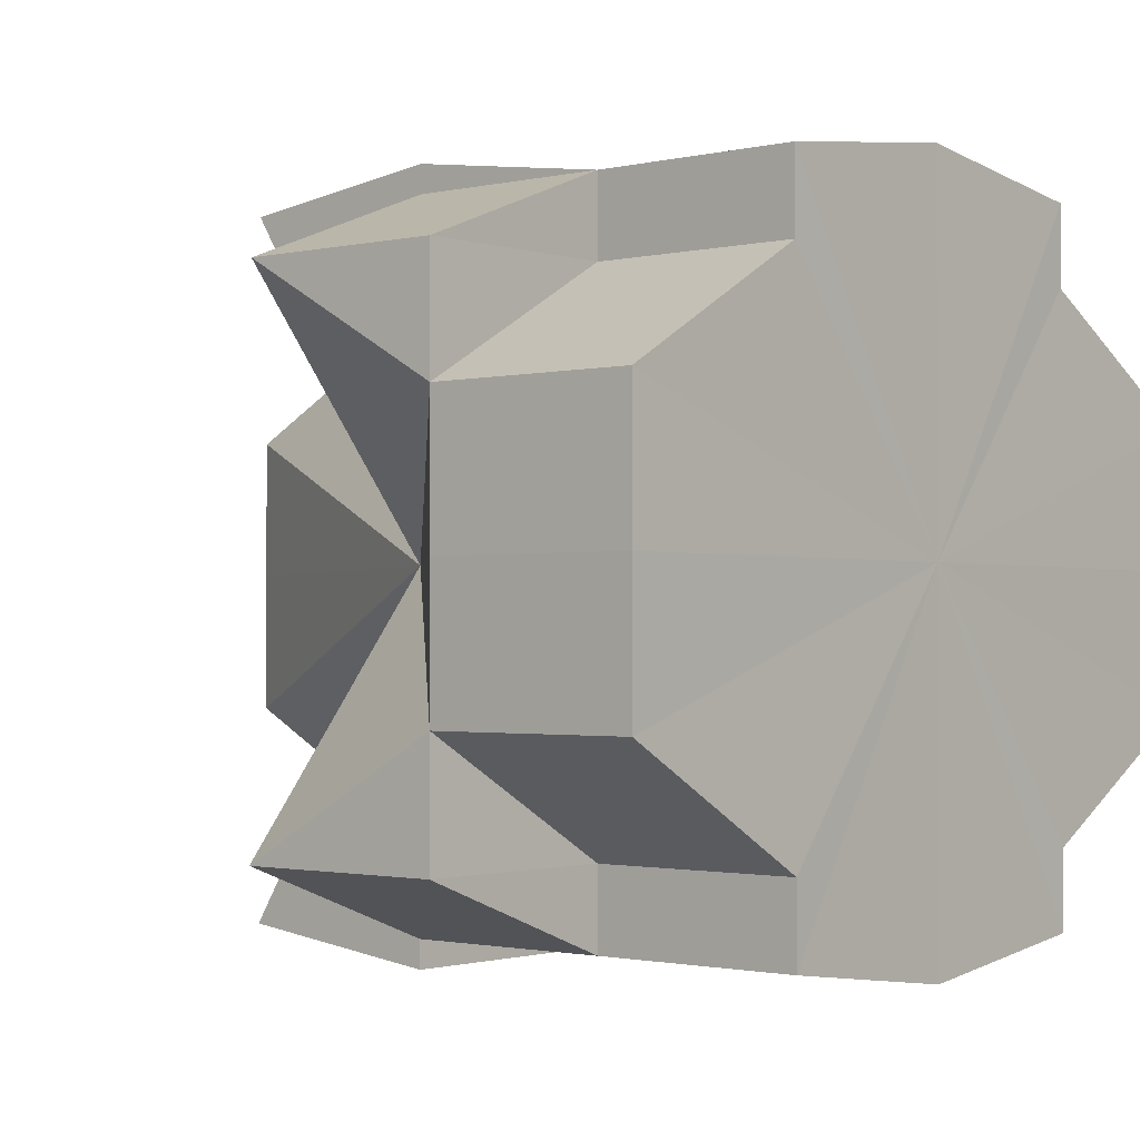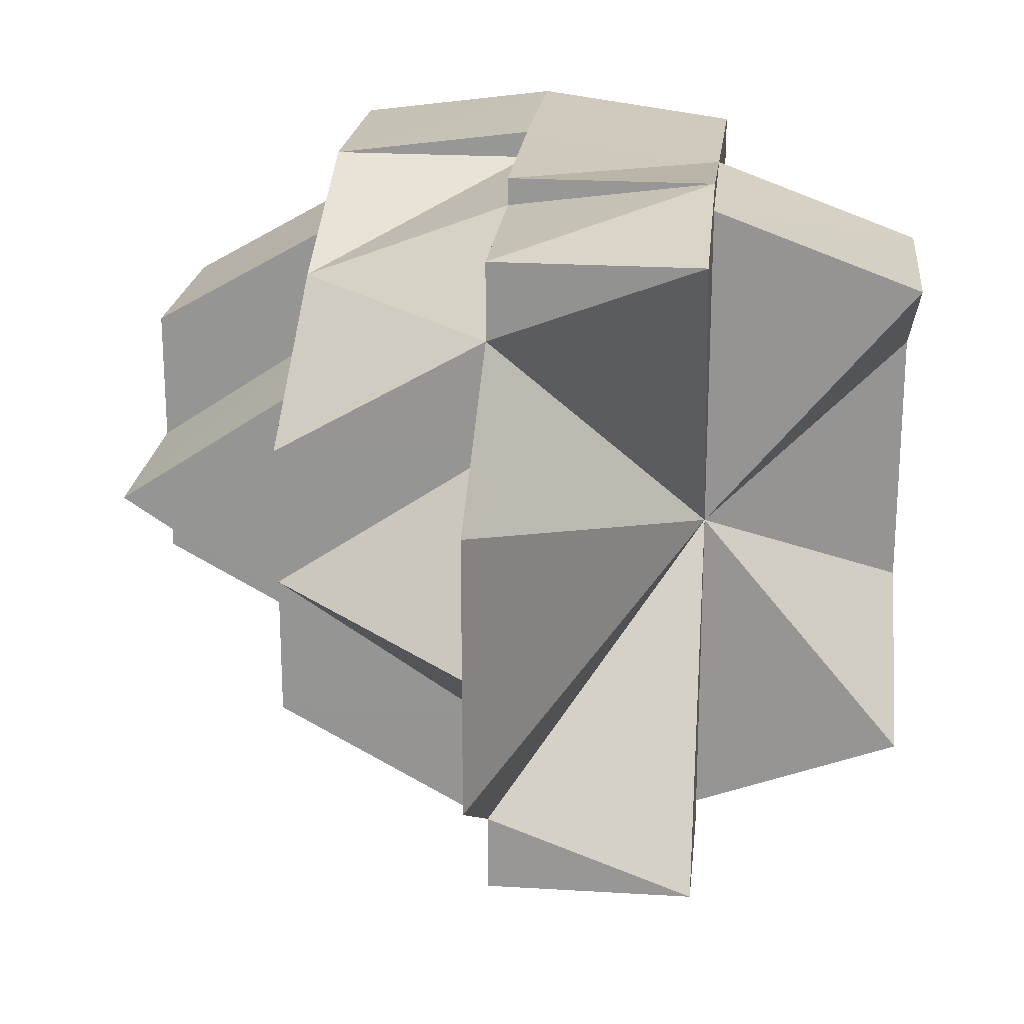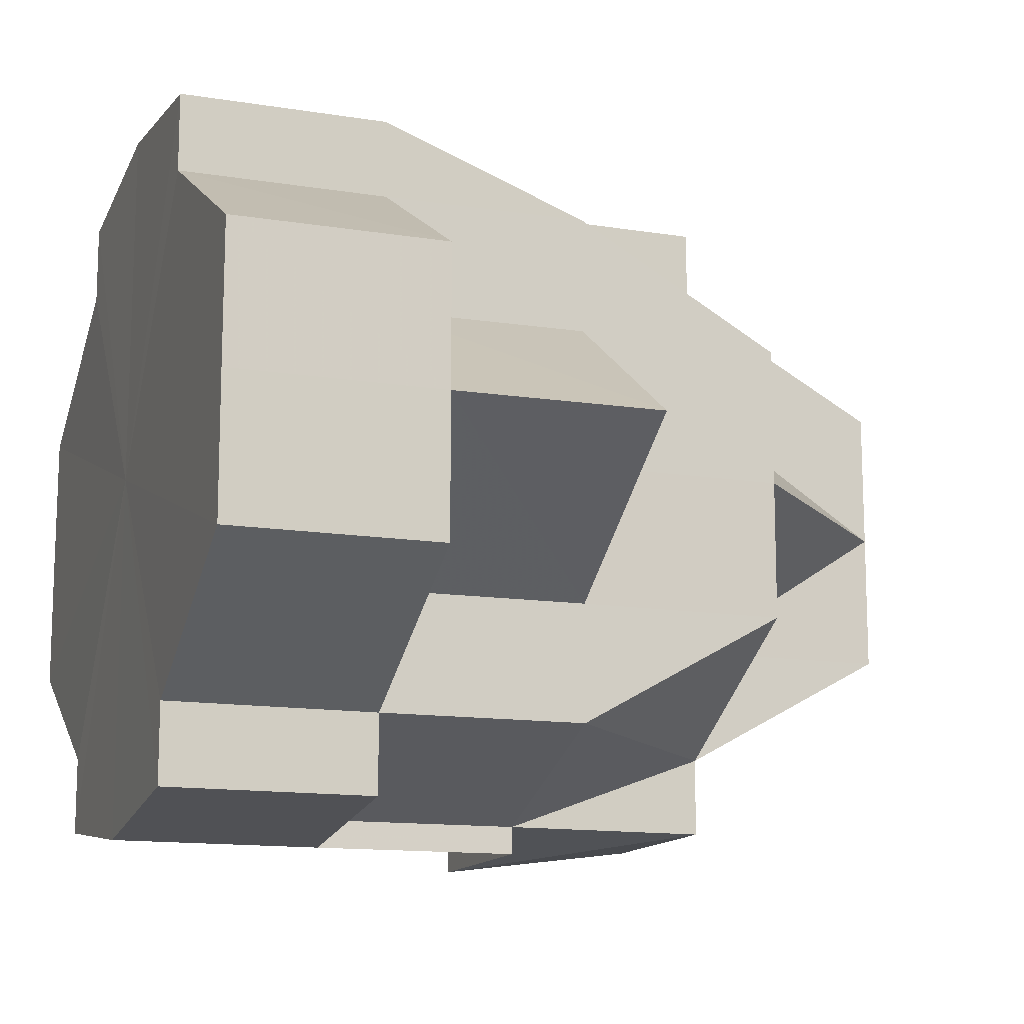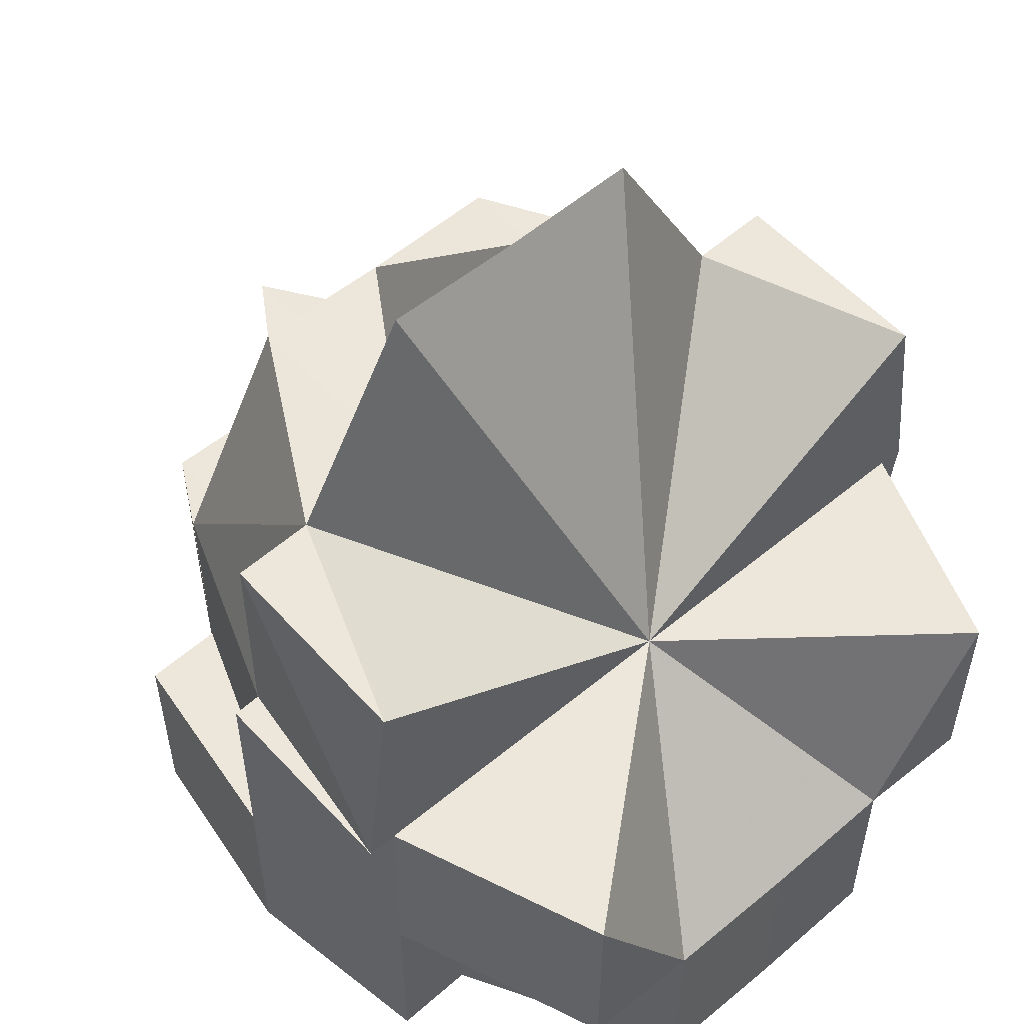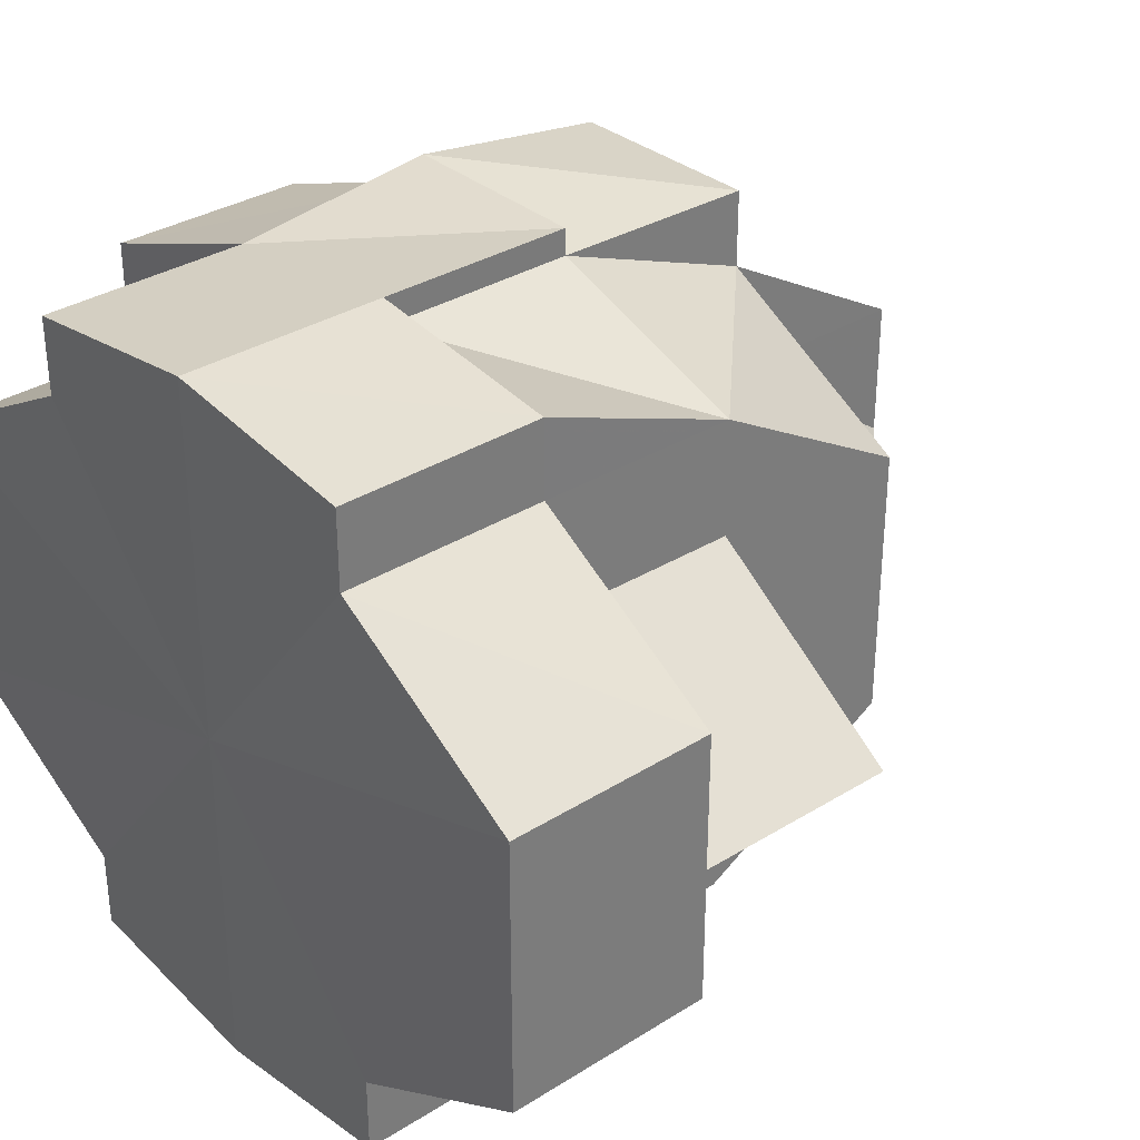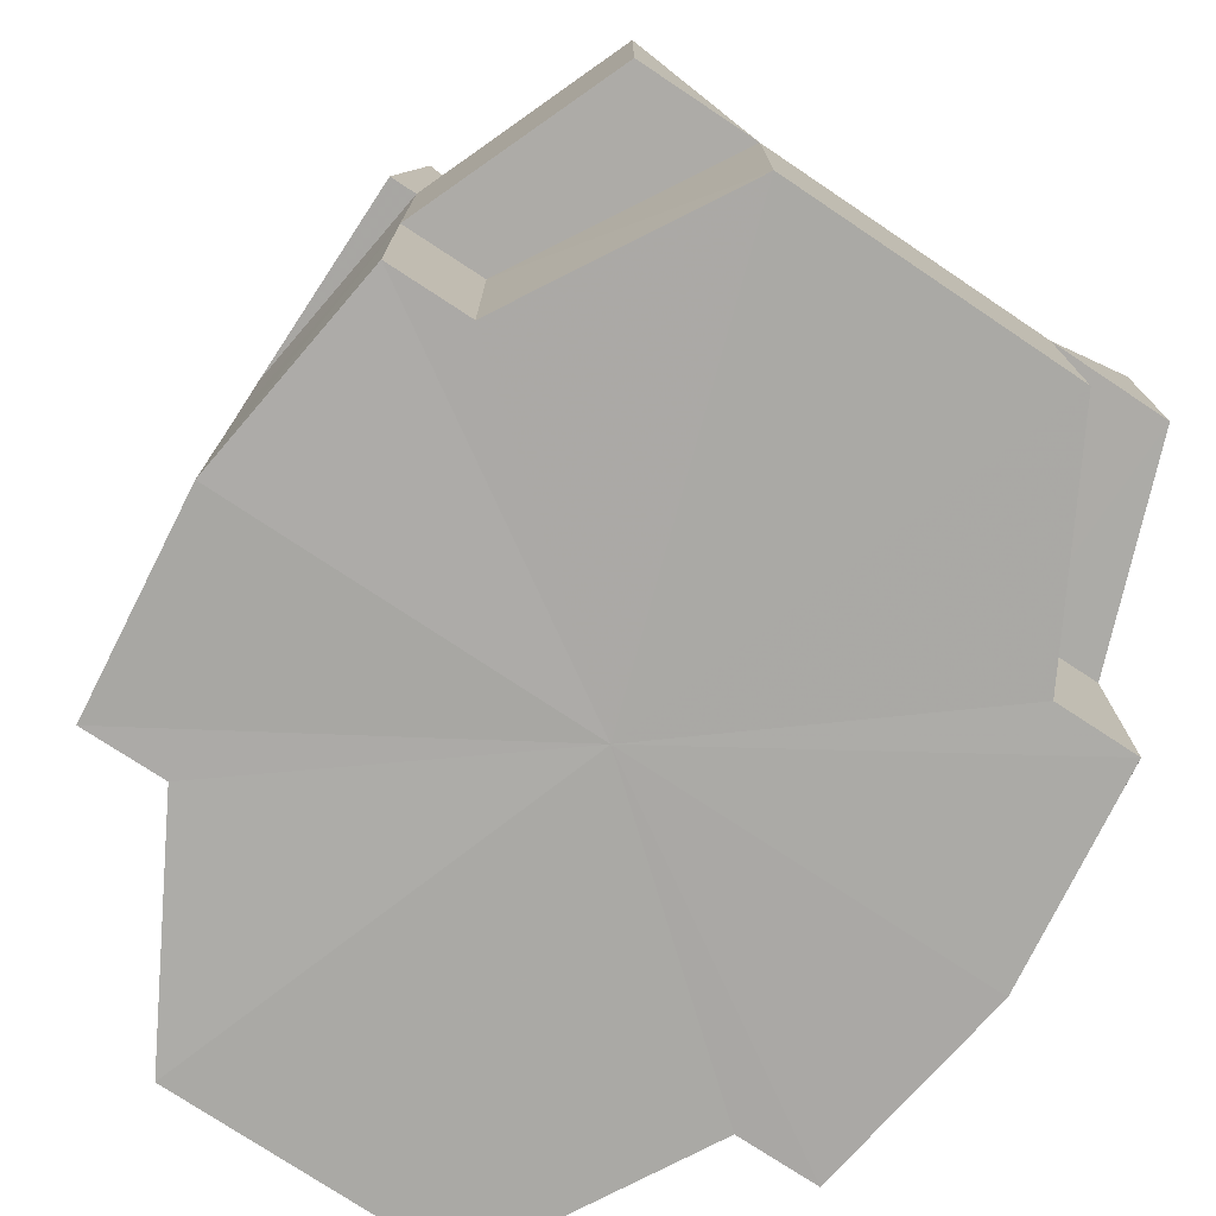
<metadata>
{"format":"obj","ext":"obj","renderer":"f3d","projection":"perspective","resolution":1024,"background":"white","views":[{"elev":-1.4,"azim":-49.8,"up":"+Z"},{"elev":21.7,"azim":-174.0,"up":"+Z"},{"elev":-13.5,"azim":70.4,"up":"+Z"},{"elev":53.8,"azim":-131.5,"up":"+Y"},{"elev":32.8,"azim":49.2,"up":"+Z"},{"elev":-75.6,"azim":-123.7,"up":"+Y"}]}
</metadata>
<code>
o 15865
v 2244 1871 9.017
v 2244 1871 9.01
v 2244 1871 9.01
v 2244 1871 9.01
v 2244 1871 9.004
v 2244 1871 9.017
v 2244 1871 9.01
v 2244 1871 9.017
v 2244 1871 9.023
v 2244 1871 9.023
v 2244 1871 9.029
v 2244 1871 9.023
v 2244 1871 9.023
v 2244 1871 9.017
v 2244 1871 9.017
v 2244 1871 9.023
v 2244 1871 9.017
v 2244 1871 9.017
v 2244 1871 9.01
v 2244 1871 9.004
v 2244 1871 9.017
v 2244 1871 9.033
v 2244 1871 9.029
v 2244 1871 9.033
v 2244 1871 9.033
v 2244 1871 9.034
v 2244 1871 9.033
v 2244 1871 9.033
v 2244 1871 9.034
v 2244 1871 9.033
v 2244 1871 9.029
v 2244 1871 9.033
v 2244 1871 9.001
v 2244 1871 9.004
v 2244 1871 9.001
v 2244 1871 8.999
v 2244 1871 8.999
v 2244 1871 9.001
v 2244 1871 9.001
v 2244 1871 8.999
v 2244 1871 9.004
v 2244 1871 9.01
v 2244 1871 9.004
v 2244 1871 9.01
v 2244 1871 9.001
v 2244 1871 9.001
v 2244 1871 8.999
v 2244 1871 9.001
v 2244 1871 9.001
v 2244 1871 9.004
v 2244 1871 9.004
v 2244 1871 9.01
v 2244 1871 9.017
v 2244 1871 9.01
v 2244 1871 9.004
v 2244 1871 9.01
v 2244 1871 9.001
v 2244 1871 9.004
v 2244 1871 9.023
v 2244 1871 9.029
v 2244 1871 9.017
v 2244 1871 9.023
v 2244 1871 9.029
v 2244 1871 9.033
v 2244 1871 9.033
v 2244 1871 9.033
v 2244 1871 9.034
v 2244 1871 9.029
v 2244 1871 9.033
v 2244 1871 9.033
v 2244 1871 9.034
v 2244 1871 9.034
v 2244 1871 9.033
v 2244 1871 9.033
v 2244 1871 9.033
v 2244 1871 9.029
v 2244 1871 9.017
v 2244 1871 9.033
v 2244 1871 9.023
v 2244 1871 9.029
v 2244 1871 9.017
v 2244 1871 9.01
v 2244 1871 9.004
v 2244 1871 9.001
v 2244 1871 9.001
v 2244 1871 8.999
v 2244 1871 9.001
v 2244 1871 8.999
v 2244 1871 8.999
v 2244 1871 9.001
v 2244 1871 8.999
v 2244 1871 8.999
v 2244 1871 8.999
v 2244 1871 9.001
v 2244 1871 9.004
v 2244 1871 9.004
v 2244 1871 9.004
v 2244 1871 9.01
v 2244 1871 9.004
v 2244 1871 9.017
v 2244 1871 9.01
v 2244 1871 9.023
v 2244 1871 9.017
v 2244 1871 9.029
v 2244 1871 9.023
v 2244 1871 9.029
v 2244 1871 9.033
v 2244 1871 9.034
v 2244 1871 9.033
v 2244 1871 9.033
v 2244 1871 9.029
v 2244 1871 9.034
v 2244 1871 9.034
v 2244 1871 9.029
v 2244 1871 9.023
v 2244 1871 9.023
v 2244 1871 9.017
v 2244 1871 9.023
v 2244 1871 9.029
v 2244 1871 9.023
v 2244 1871 9.029
v 2244 1871 9.033
v 2244 1871 9.017
v 2244 1871 9.017
v 2244 1871 9.034
v 2244 1871 9.033
v 2244 1871 9.034
v 2244 1871 9.033
v 2244 1871 9.017
v 2244 1871 9.01
v 2244 1871 9.023
v 2244 1871 9.017
v 2244 1871 9.029
v 2244 1871 9.023
v 2244 1871 9.033
v 2244 1871 9.033
v 2244 1871 9.004
v 2244 1871 9.001
v 2244 1871 9.001
v 2244 1871 9.001
v 2244 1871 9.001
v 2244 1871 8.999
v 2244 1871 9.001
v 2244 1871 8.999
v 2244 1871 9.029
v 2244 1871 9.029
v 2244 1871 9.033
v 2244 1871 9.01
v 2244 1871 9.01
v 2244 1871 9.004
v 2244 1871 9.001
v 2244 1871 9.001
v 2244 1871 9.001
v 2244 1871 9.004
v 2244 1871 9.004
v 2244 1871 9.001
v 2244 1871 9.001
v 2244 1871 9.01
v 2244 1871 9.004
v 2244 1871 9.001
v 2244 1871 9.004
v 2244 1871 9.001
v 2244 1871 9.01
v 2244 1871 9.01
v 2244 1871 9.017
v 2244 1871 9.017
v 2244 1871 9.023
v 2244 1871 9.023
v 2244 1871 9.029
v 2244 1871 9.029
v 2244 1871 9.01
v 2244 1871 9.017
v 2244 1871 9.01
v 2244 1871 9.017
v 2244 1871 9.01
v 2244 1871 9.01
v 2244 1871 9.004
v 2244 1871 9.001
v 2244 1871 8.999
v 2244 1871 9.001
v 2244 1871 8.999
v 2244 1871 9.033
v 2244 1871 9.034
v 2244 1871 9.034
v 2244 1871 9.033
v 2244 1871 9.034
v 2244 1871 9.029
v 2244 1871 9.029
v 2244 1871 9.023
v 2244 1871 9.023
v 2244 1871 9.034
v 2244 1871 9.034
v 2244 1871 9.033
v 2244 1871 9.001
v 2244 1871 9.004
v 2244 1871 9.004
v 2244 1871 9.004
v 2244 1871 9.01
v 2244 1871 9.023
v 2244 1871 9.029
v 2244 1871 9.029
v 2244 1871 9.029
v 2244 1871 9.033
v 2244 1871 9.017
v 2244 1871 9.017
v 2244 1871 9.01
v 2244 1871 9.023
v 2244 1871 9.017
v 2244 1871 9.004
v 2244 1871 9.001
v 2244 1871 9.001
v 2244 1871 9.001
v 2244 1871 8.999
v 2244 1871 9.023
v 2244 1871 9.023
v 2244 1871 9.017
v 2244 1871 9.017
v 2244 1871 9.01
v 2244 1871 9.01
v 2244 1871 9.01
v 2244 1871 9.004
v 2244 1871 9.029
v 2244 1871 9.023
v 2244 1871 9.023
v 2244 1871 9.023
v 2244 1871 9.017
f 1 2 3
f 3 4 5
f 6 7 2
f 8 6 2
f 9 10 1
f 11 12 9
f 10 13 14
f 10 14 15
f 11 16 17
f 16 8 18
f 8 19 18
f 19 20 21
f 22 23 21
f 24 25 23
f 26 24 18
f 26 27 28
f 29 28 30
f 31 32 18
f 33 34 18
f 35 36 18
f 36 37 38
f 39 37 40
f 41 42 18
f 41 43 44
f 45 46 43
f 47 48 46
f 49 48 50
f 51 50 52
f 42 53 18
f 42 54 53
f 55 54 56
f 57 58 55
f 53 59 18
f 59 60 18
f 53 61 59
f 62 63 60
f 63 64 65
f 65 66 67
f 68 69 66
f 64 70 71
f 70 72 71
f 72 73 74
f 75 74 76
f 70 72 77
f 68 70 77
f 72 78 77
f 79 68 80
f 79 68 77
f 81 79 59
f 81 79 77
f 82 81 53
f 82 81 77
f 83 82 77
f 84 83 77
f 47 84 77
f 85 47 77
f 85 47 86
f 87 85 88
f 86 89 90
f 91 92 90
f 93 90 94
f 94 95 96
f 97 85 77
f 98 97 77
f 98 97 99
f 100 98 77
f 100 98 101
f 102 100 77
f 102 100 103
f 104 102 77
f 104 102 105
f 78 104 77
f 78 104 106
f 107 78 106
f 108 107 109
f 110 106 111
f 112 113 110
f 114 106 115
f 116 115 117
f 114 115 118
f 119 120 115
f 121 114 118
f 122 114 121
f 122 75 114
f 120 123 124
f 125 126 122
f 127 125 128
f 129 124 130
f 131 132 129
f 133 118 134
f 135 136 133
f 137 138 139
f 140 141 142
f 141 143 144
f 145 146 147
f 148 149 150
f 150 151 152
f 150 153 17
f 149 154 155
f 155 154 156
f 154 157 156
f 149 158 154
f 158 99 154
f 99 159 160
f 161 160 162
f 163 164 161
f 165 166 163
f 167 168 165
f 169 170 167
f 117 158 171
f 172 173 158
f 174 172 175
f 158 176 177
f 154 177 178
f 156 178 179
f 180 179 181
f 182 183 184
f 185 186 183
f 187 188 182
f 189 190 187
f 191 192 193
f 194 195 196
f 196 197 198
f 199 200 201
f 201 202 203
f 204 205 206
f 207 208 204
f 209 210 211
f 211 212 213
f 214 215 216
f 217 218 219
f 219 220 221
f 222 223 224
f 224 225 226

</code>
